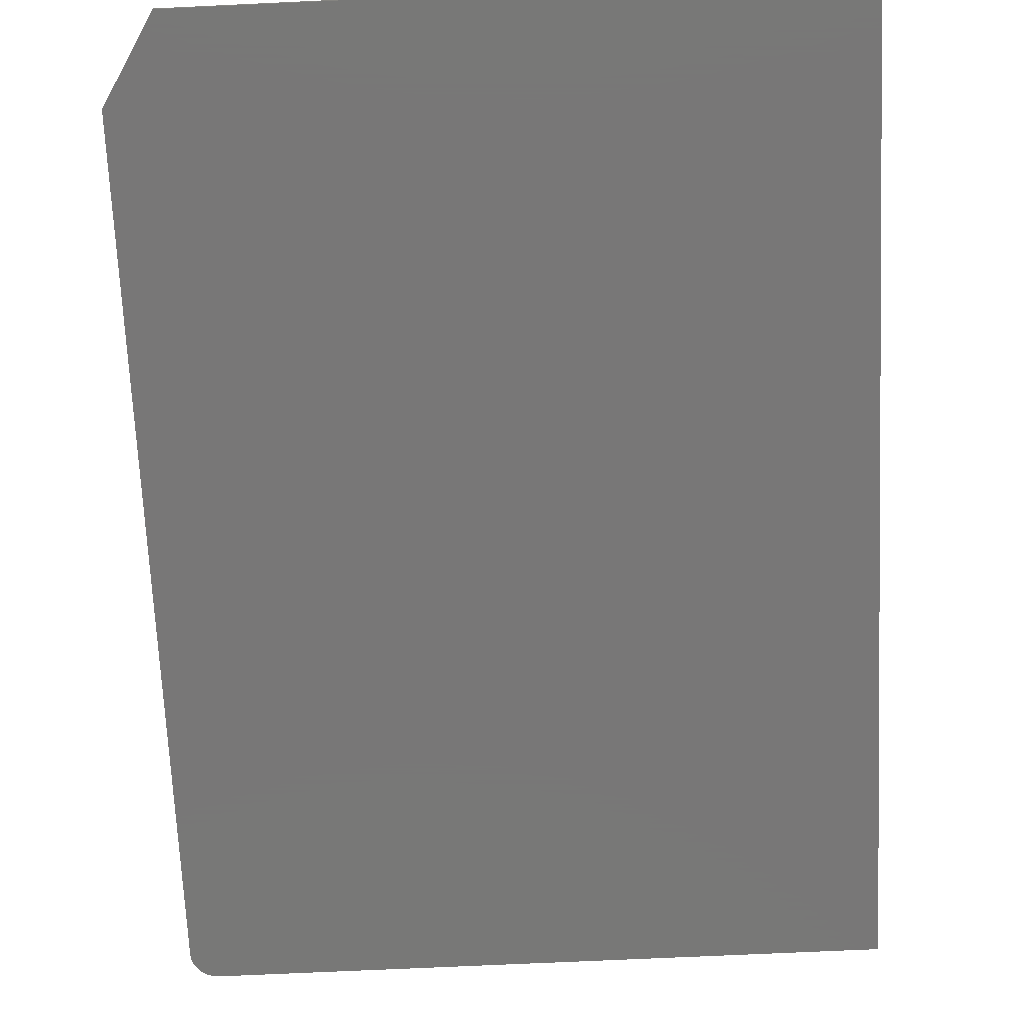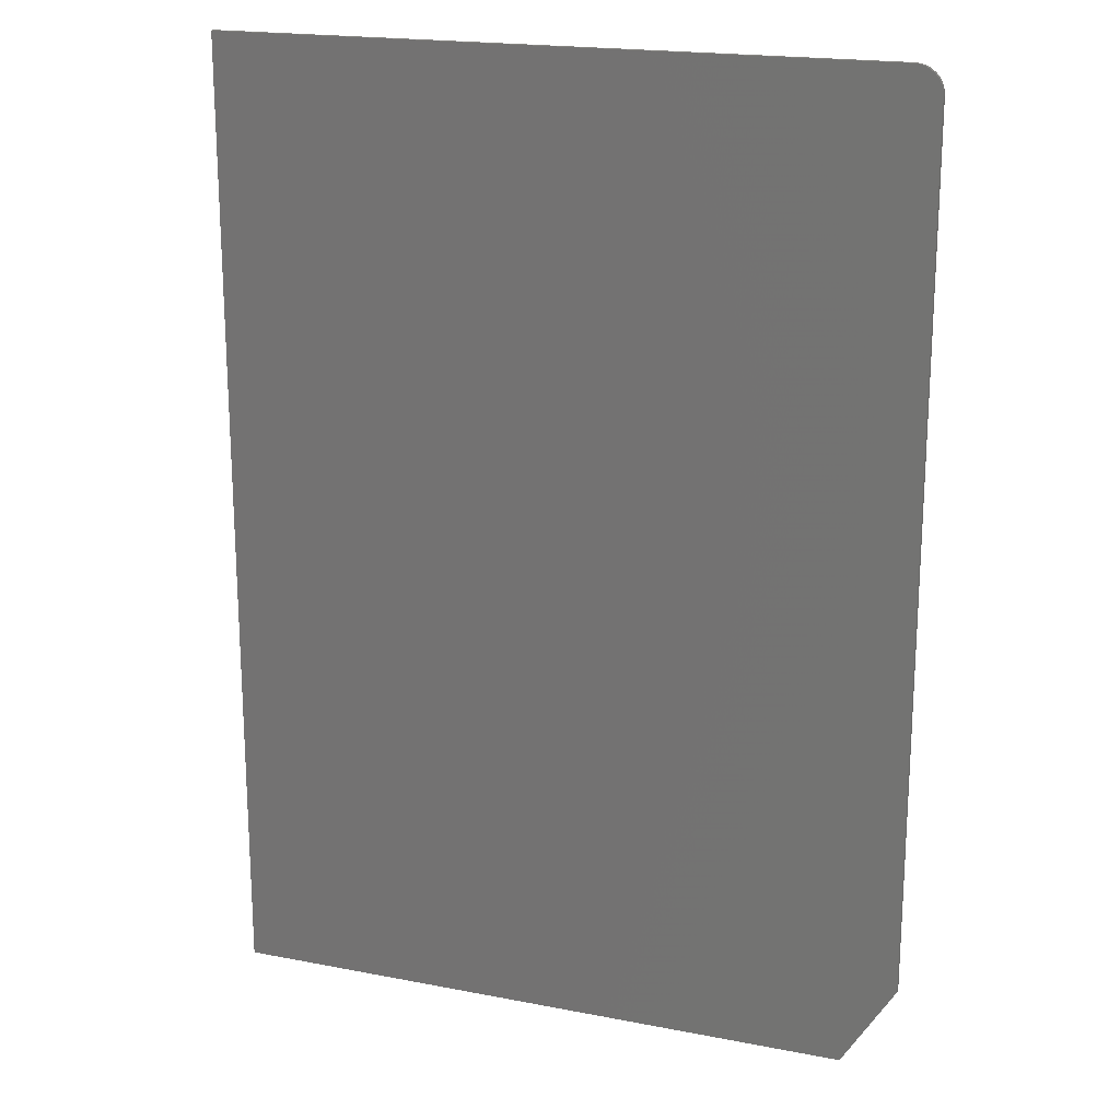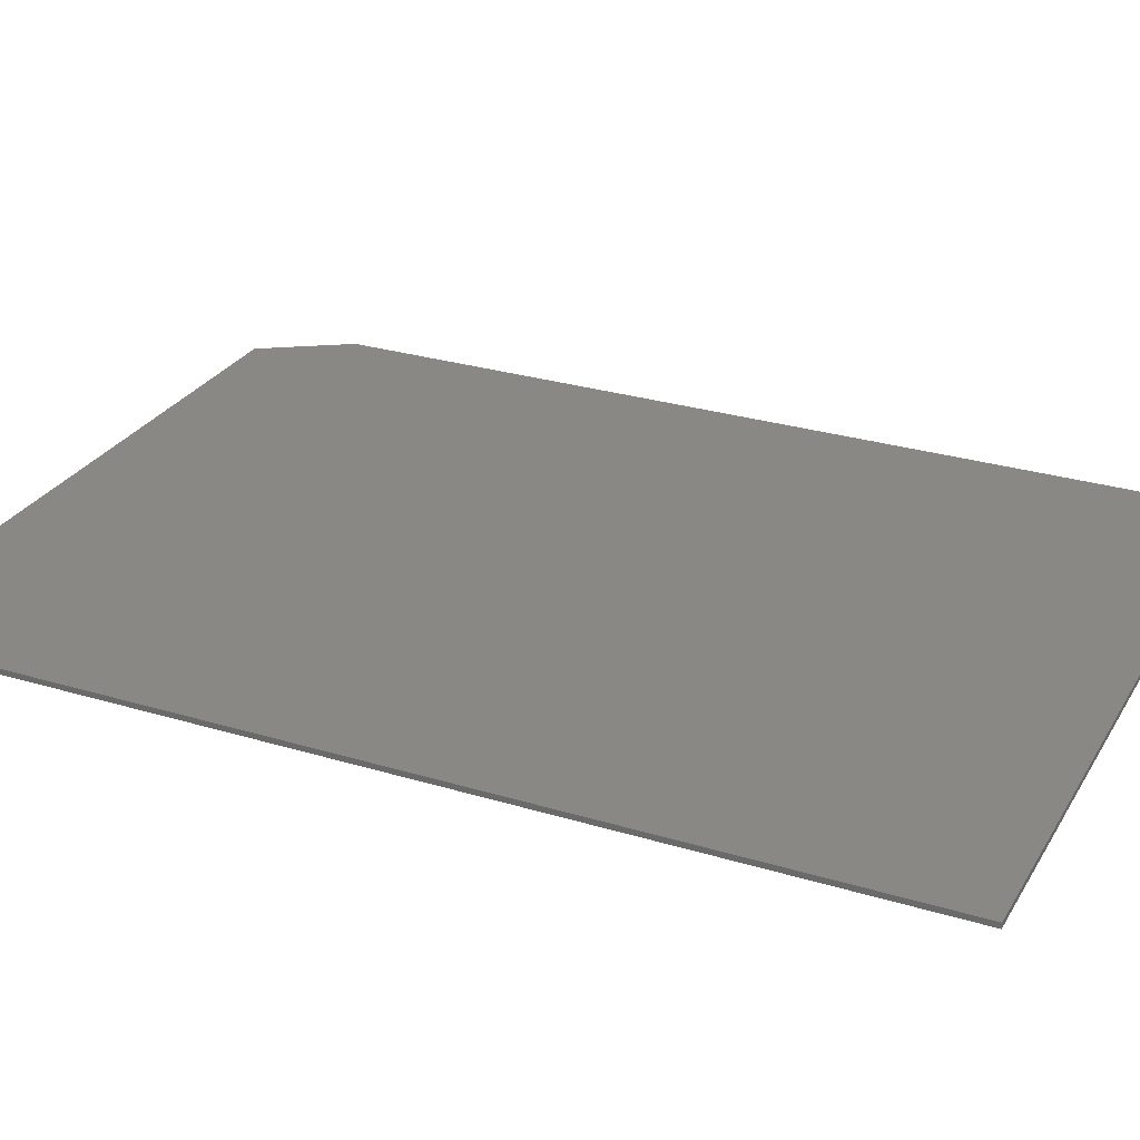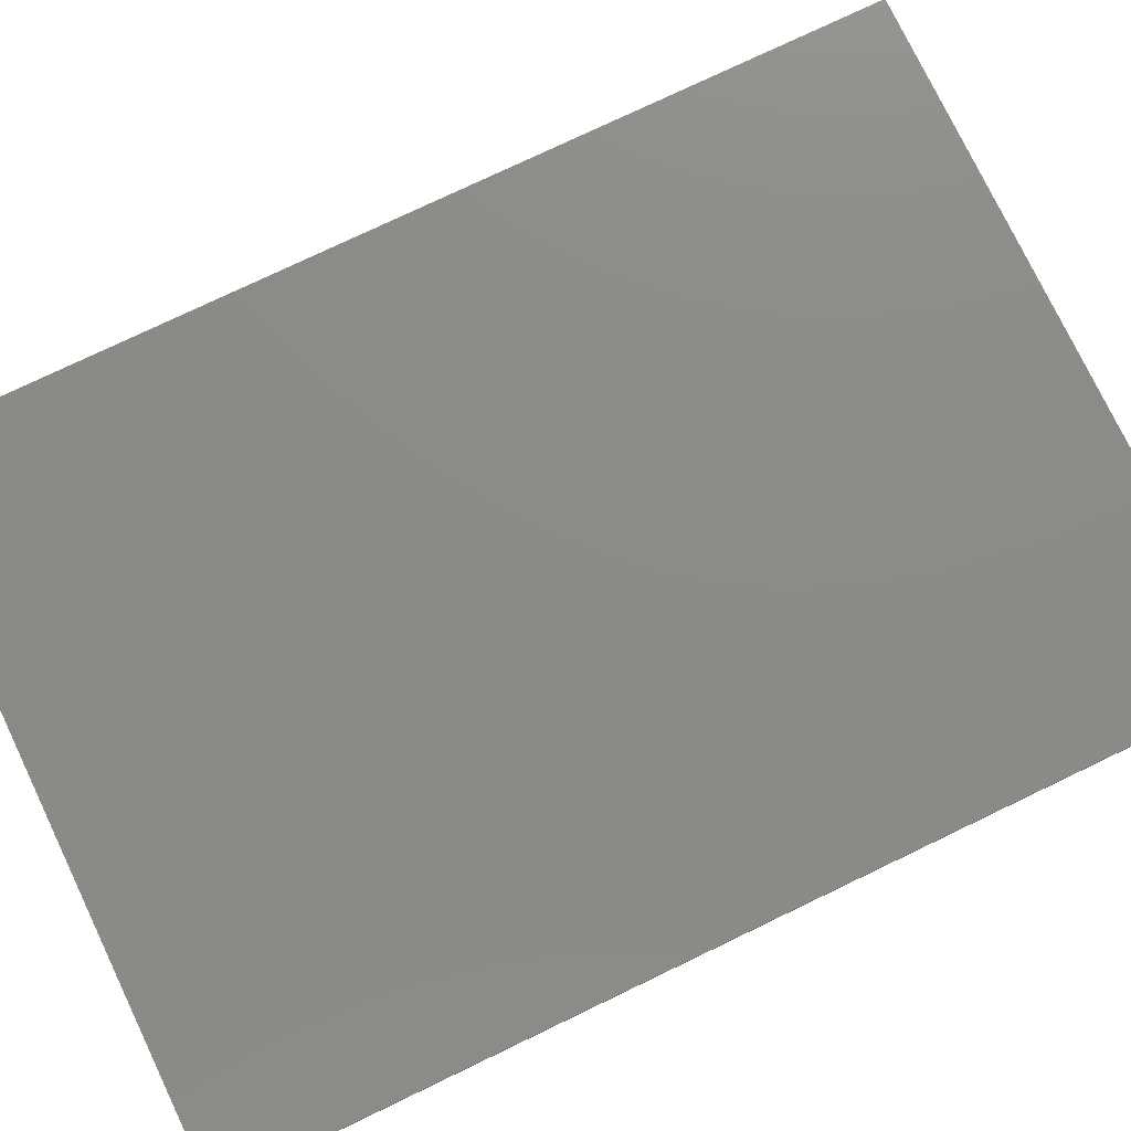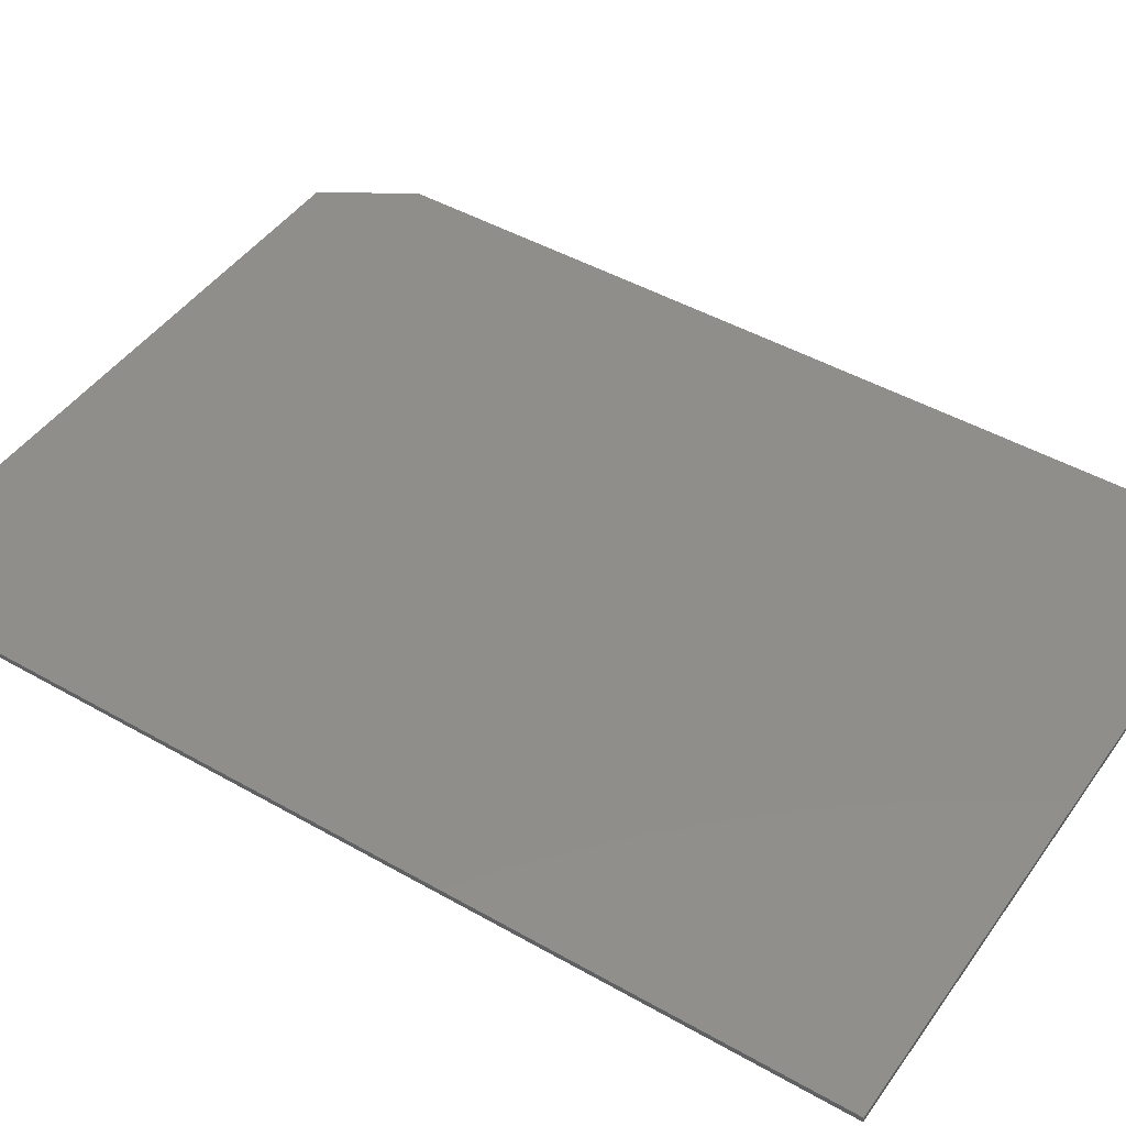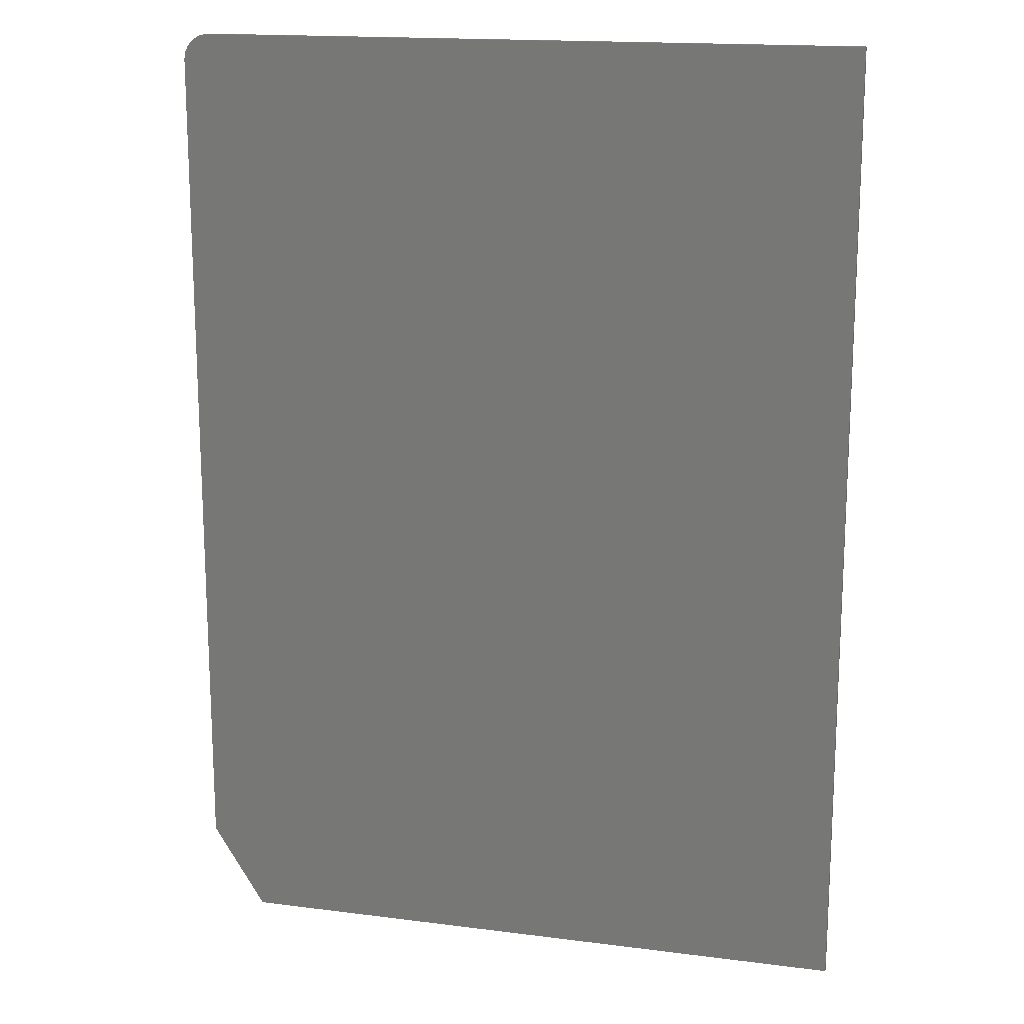
<metadata>
{"format":"stl","ext":"stl","renderer":"f3d","projection":"perspective","resolution":1024,"background":"white","views":[{"elev":-70.2,"azim":2.7,"up":"+Z"},{"elev":19.2,"azim":-159.9,"up":"+Y"},{"elev":27.8,"azim":114.9,"up":"+Z"},{"elev":76.9,"azim":-115.6,"up":"+Z"},{"elev":45.7,"azim":123.3,"up":"+Z"},{"elev":16.3,"azim":14.8,"up":"+Y"}]}
</metadata>
<code>
# stl→obj: 26 verts, 48 faces
v -0.4688 0.75 0.007812
v -0.4764 0.7492 0.007812
v -0.4837 0.747 0.007812
v -0.4297 -0.6641 0.007812
v 0.5044 -0.6641 0.007812
v -0.5078 -0.5391 0.007812
v 0.5044 0.75 0.007812
v -0.4905 0.7434 0.007812
v -0.4964 0.7386 0.007812
v -0.5012 0.7326 0.007812
v -0.5048 0.7259 0.007812
v -0.5071 0.7186 0.007812
v -0.5078 0.7109 0.007812
v -0.4837 0.747 0
v -0.4764 0.7492 0
v -0.4688 0.75 0
v -0.5078 -0.5391 0
v 0.5044 -0.6641 0
v -0.4297 -0.6641 0
v 0.5044 0.75 0
v -0.5078 0.7109 0
v -0.5071 0.7186 0
v -0.5048 0.7259 0
v -0.5012 0.7326 0
v -0.4964 0.7386 0
v -0.4905 0.7434 0
f 1 2 3
f 4 5 6
f 7 1 3
f 7 3 8
f 7 8 9
f 7 9 10
f 7 10 11
f 7 11 12
f 7 12 13
f 7 13 6
f 7 6 5
f 14 15 16
f 17 18 19
f 20 18 17
f 20 17 21
f 20 21 22
f 20 22 23
f 20 23 24
f 20 24 25
f 20 25 26
f 20 26 14
f 20 14 16
f 13 21 6
f 6 21 17
f 4 19 5
f 5 19 18
f 4 6 19
f 19 6 17
f 7 20 1
f 1 20 16
f 21 13 22
f 22 13 12
f 22 12 23
f 23 12 11
f 23 11 24
f 24 11 10
f 24 10 25
f 25 10 9
f 25 9 26
f 26 9 8
f 26 8 14
f 14 8 3
f 14 3 15
f 15 3 2
f 15 2 16
f 16 2 1
f 5 18 7
f 7 18 20

</code>
